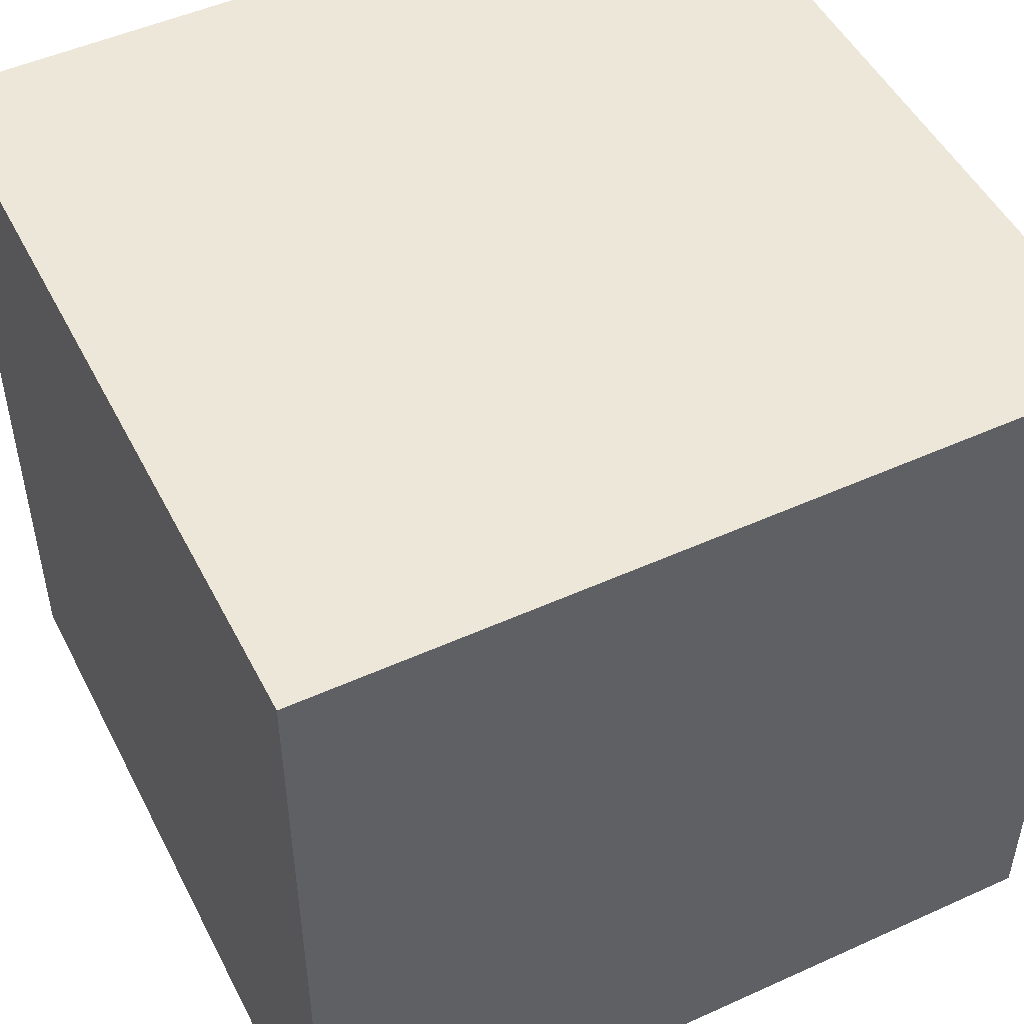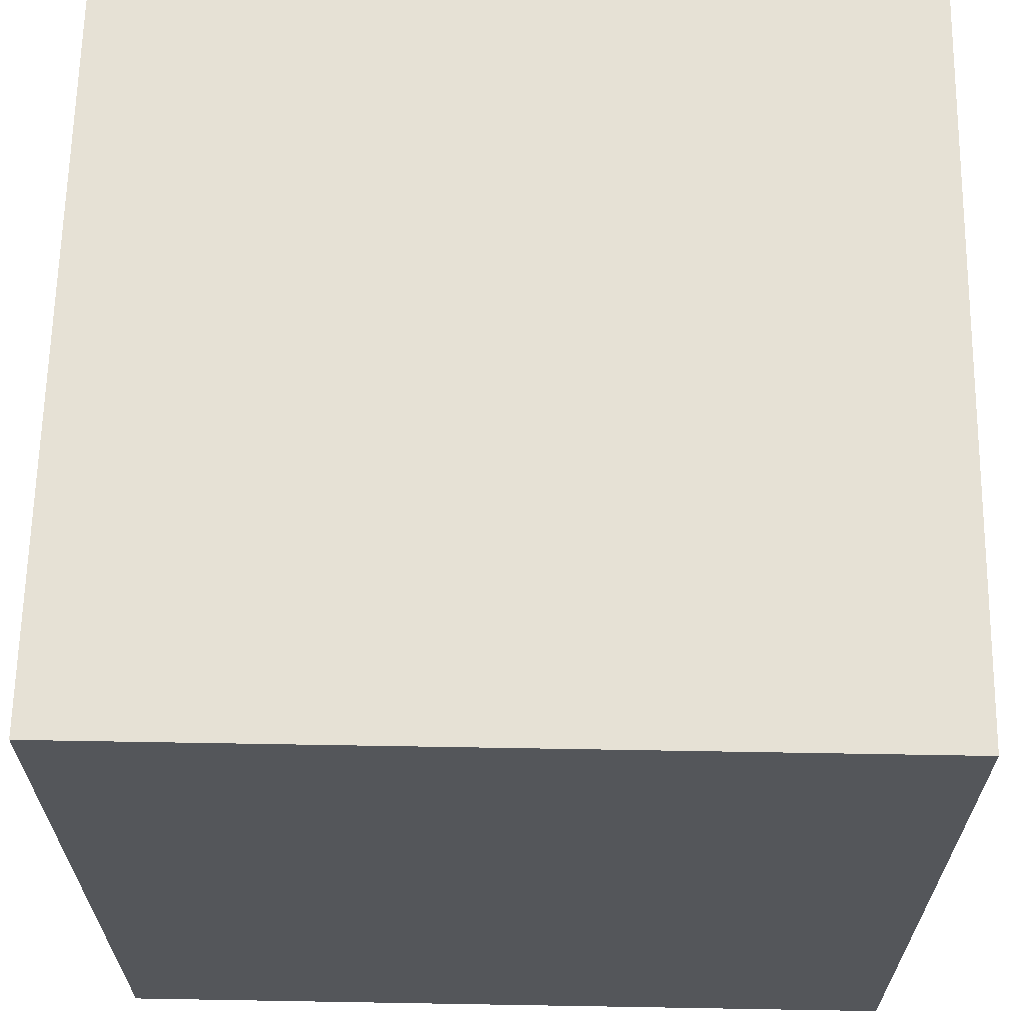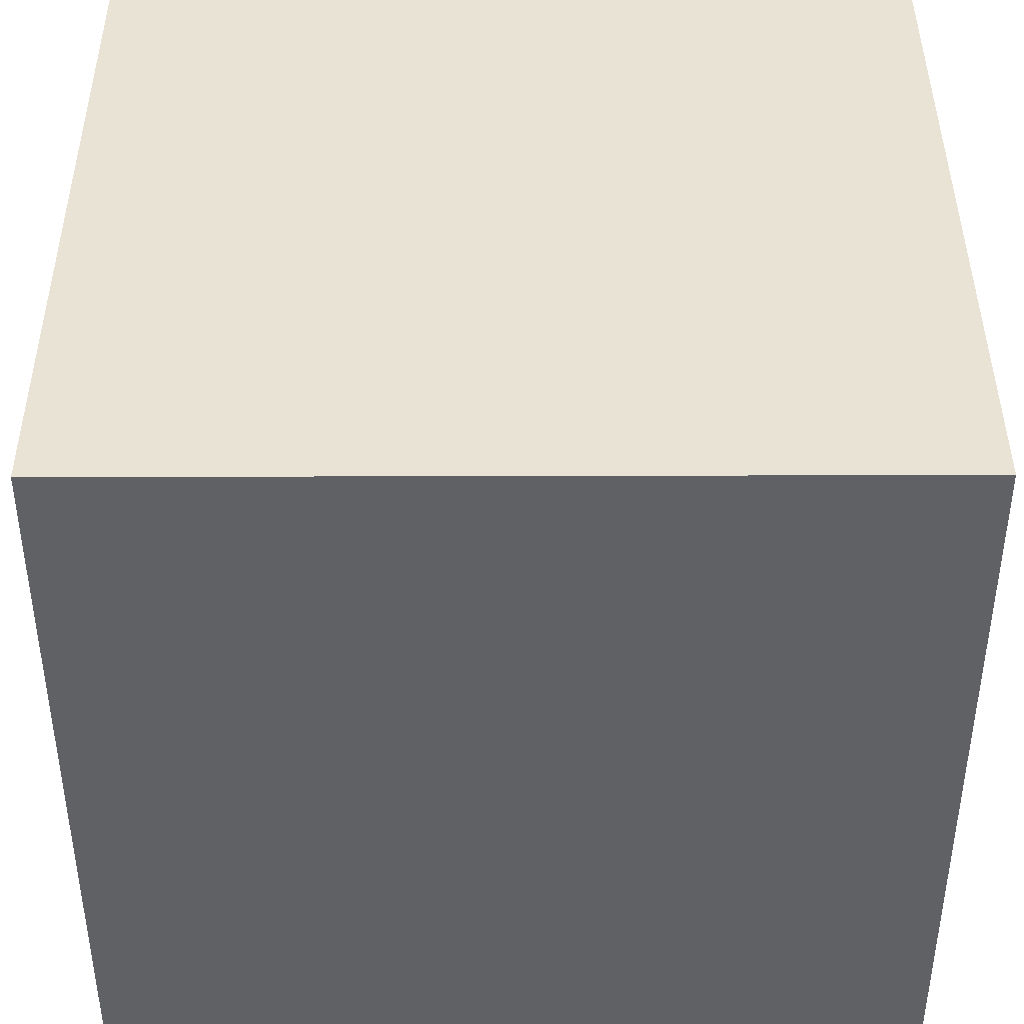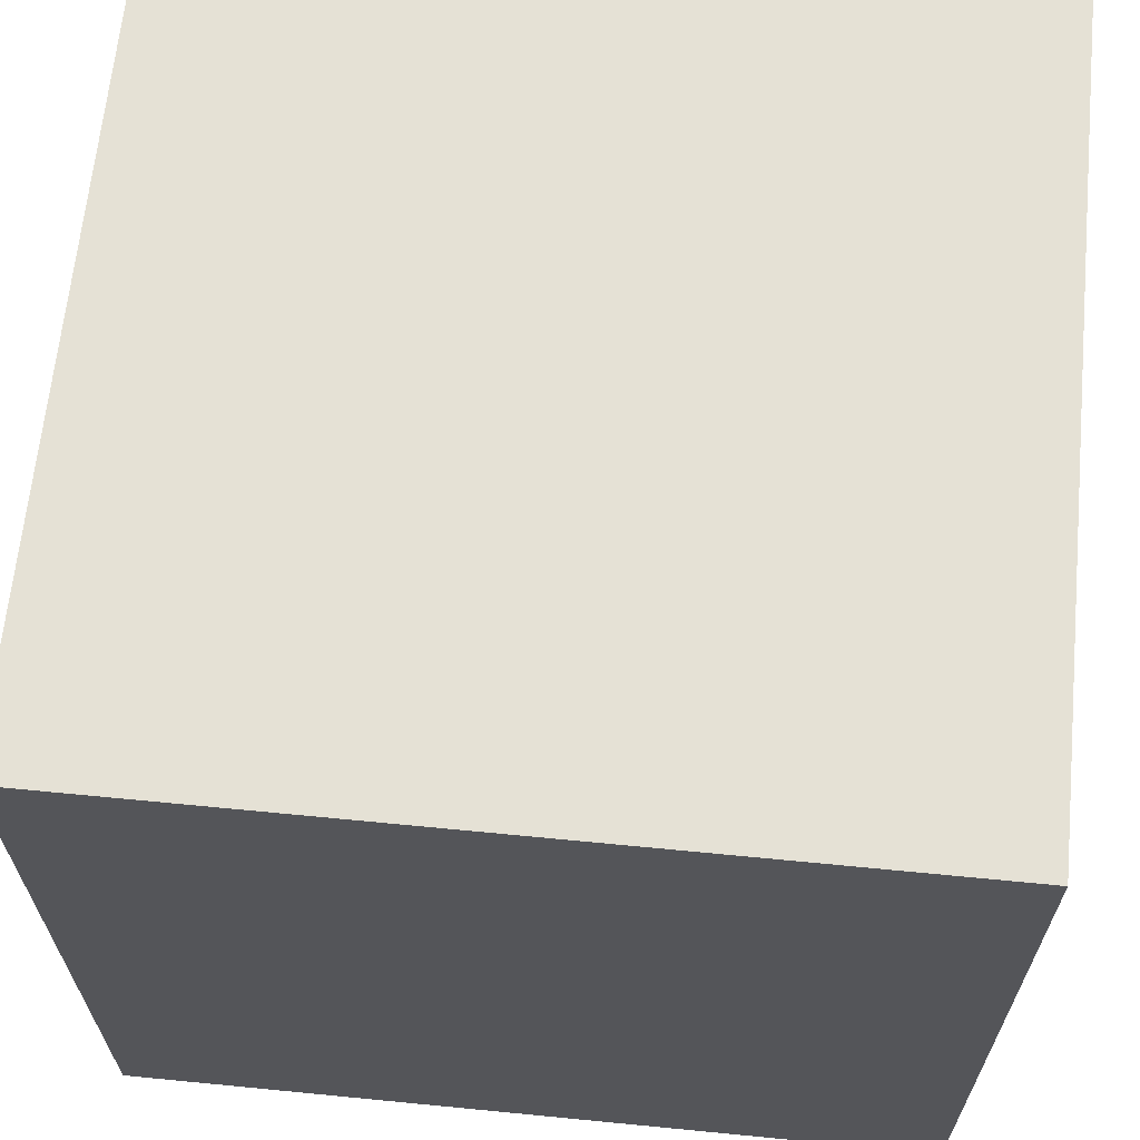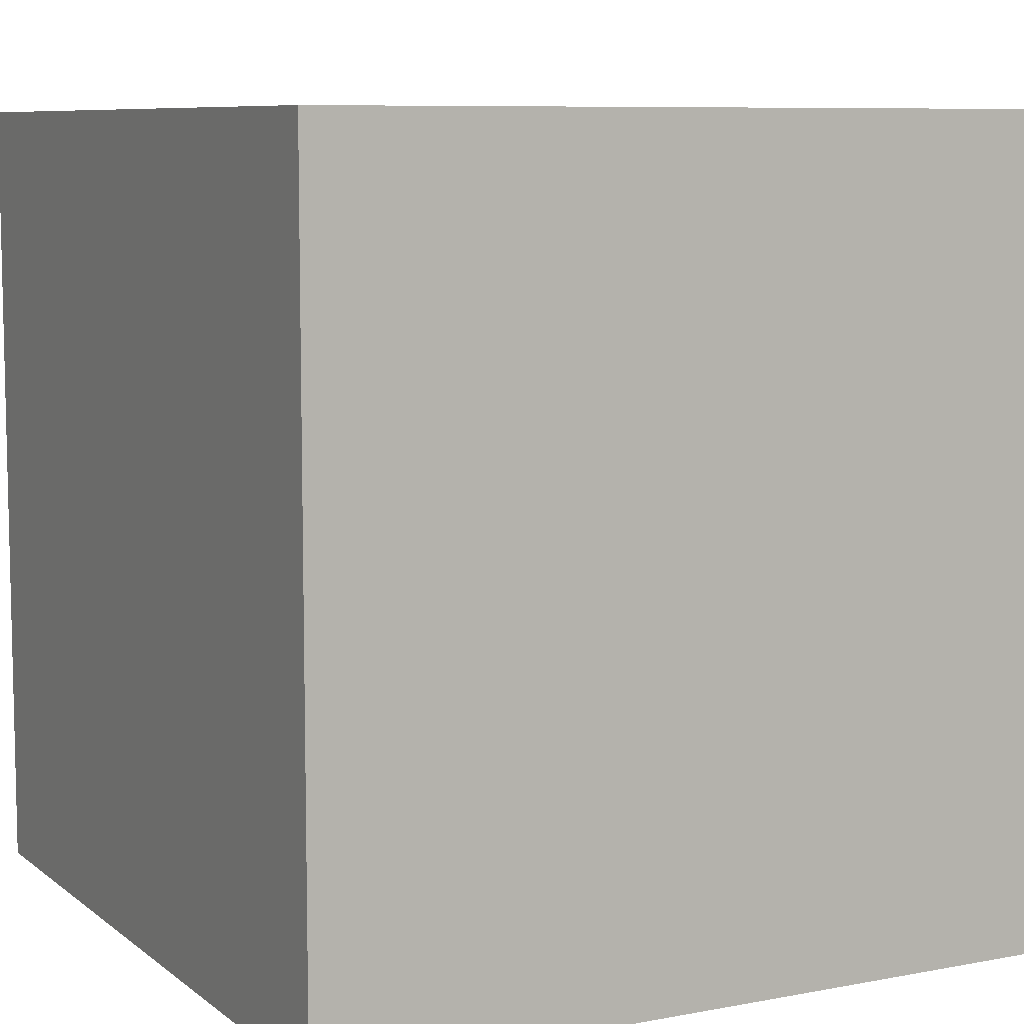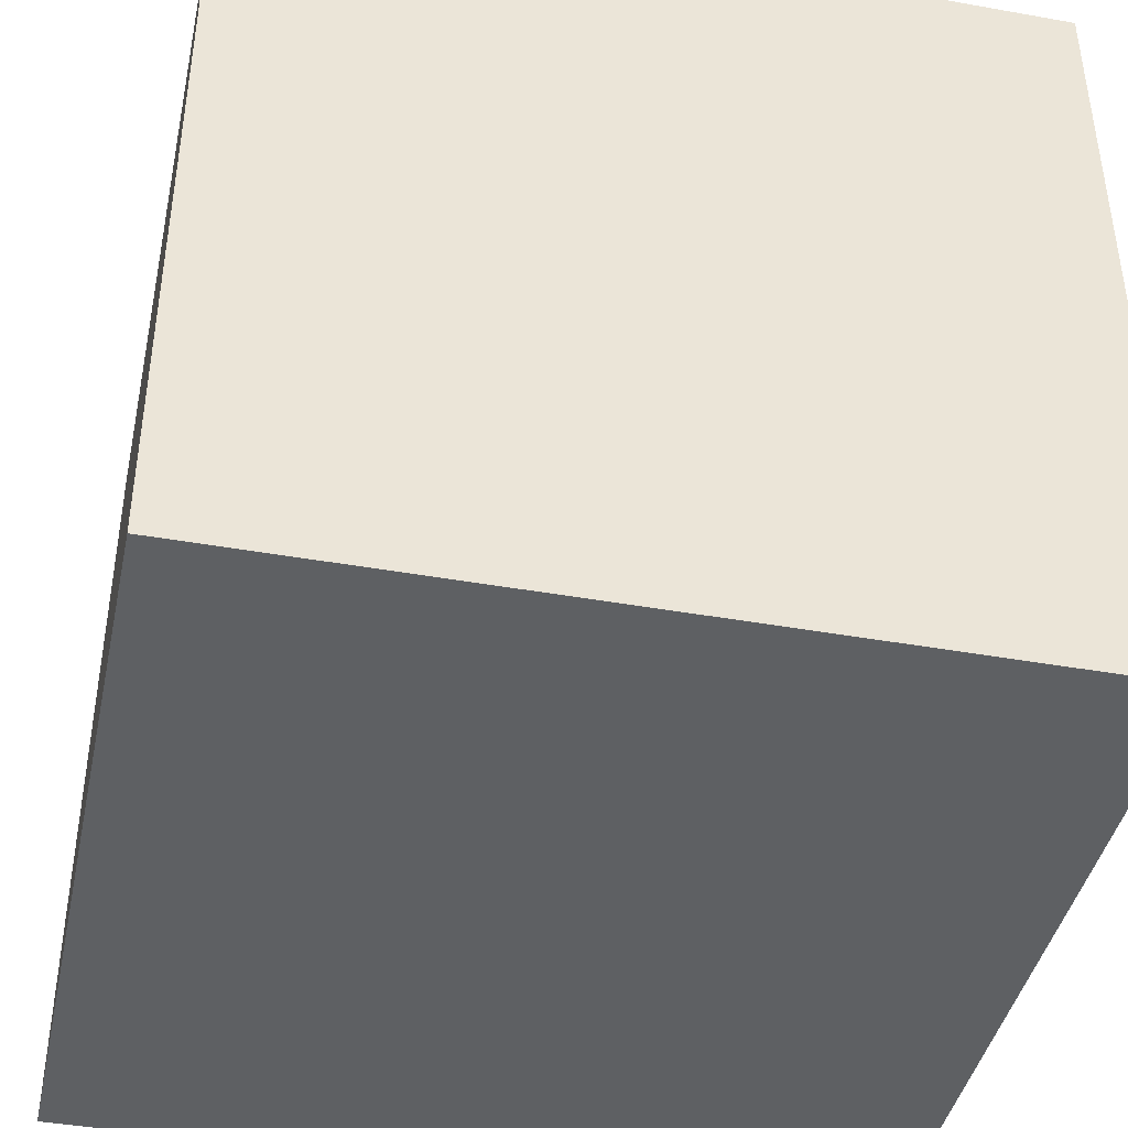
<metadata>
{"format":"obj","ext":"obj","renderer":"f3d","projection":"perspective","resolution":1024,"background":"white","views":[{"elev":49.8,"azim":153.5,"up":"+Y"},{"elev":64.7,"azim":-179.0,"up":"+Y"},{"elev":42.1,"azim":-0.2,"up":"+Y"},{"elev":65.1,"azim":95.6,"up":"+Z"},{"elev":8.1,"azim":152.3,"up":"+Y"},{"elev":-42.1,"azim":-12.1,"up":"+Y"}]}
</metadata>
<code>
v -0.5 -0.5 -0.5
v  0.5 -0.5 -0.5
v  0.5  0.5 -0.5
v -0.5  0.5 -0.5
v -0.5 -0.5  0.5
v  0.5 -0.5  0.5
v  0.5  0.5  0.5
v -0.5  0.5  0.5
f 1 2 3 4
f 2 6 7 3
f 4 3 7 8
f 1 5 8 4
f 5 6 2 1
f 6 5 8 7

</code>
